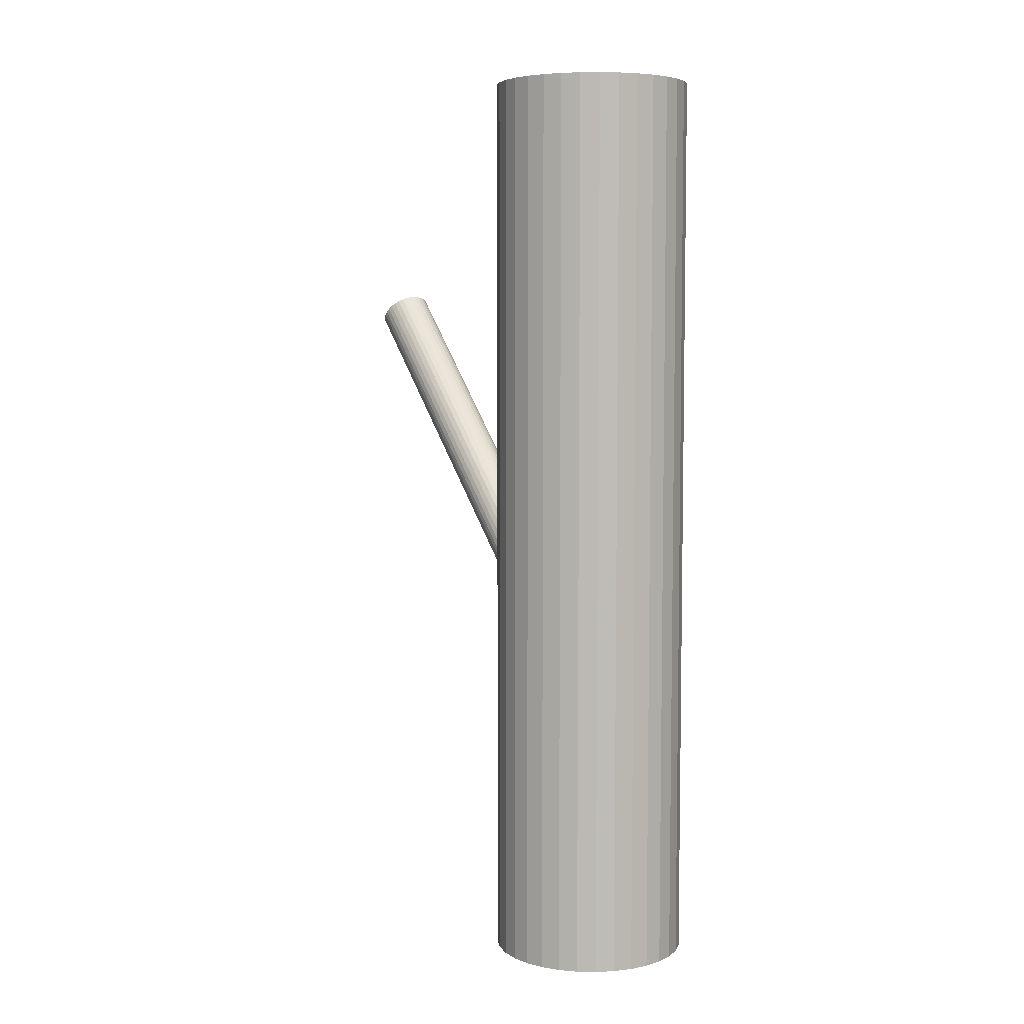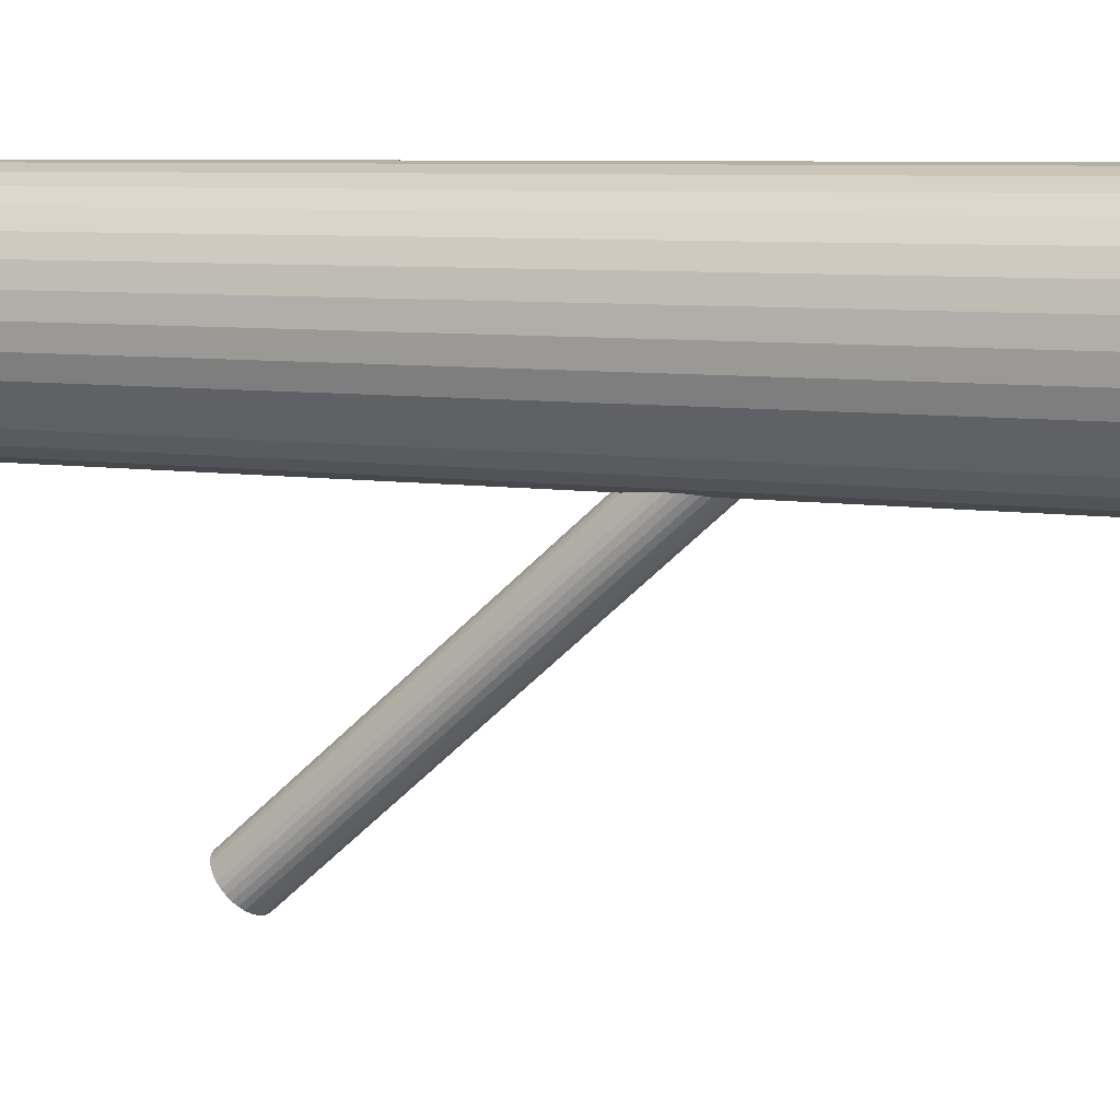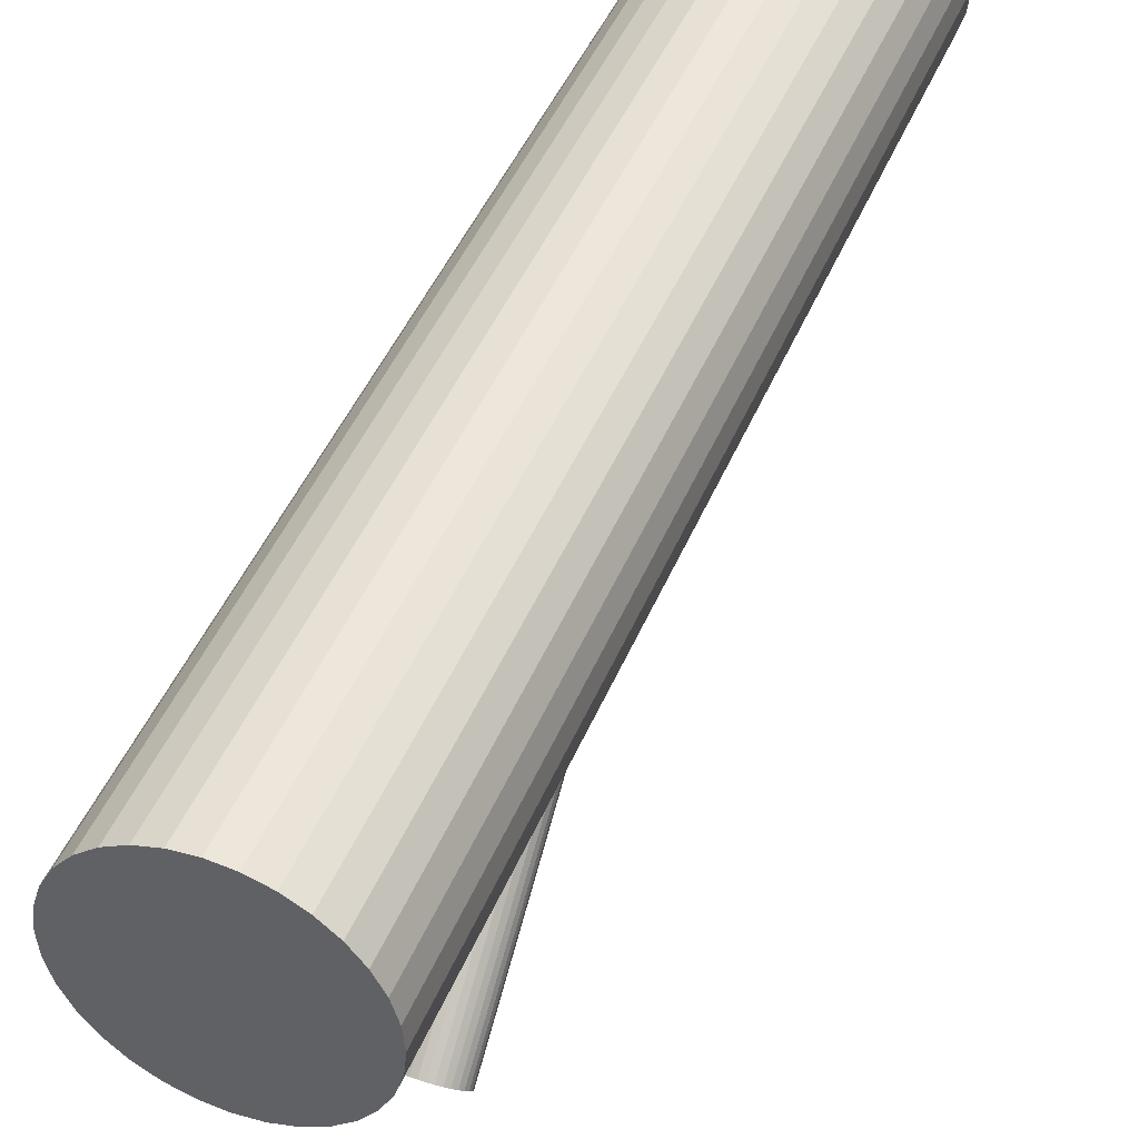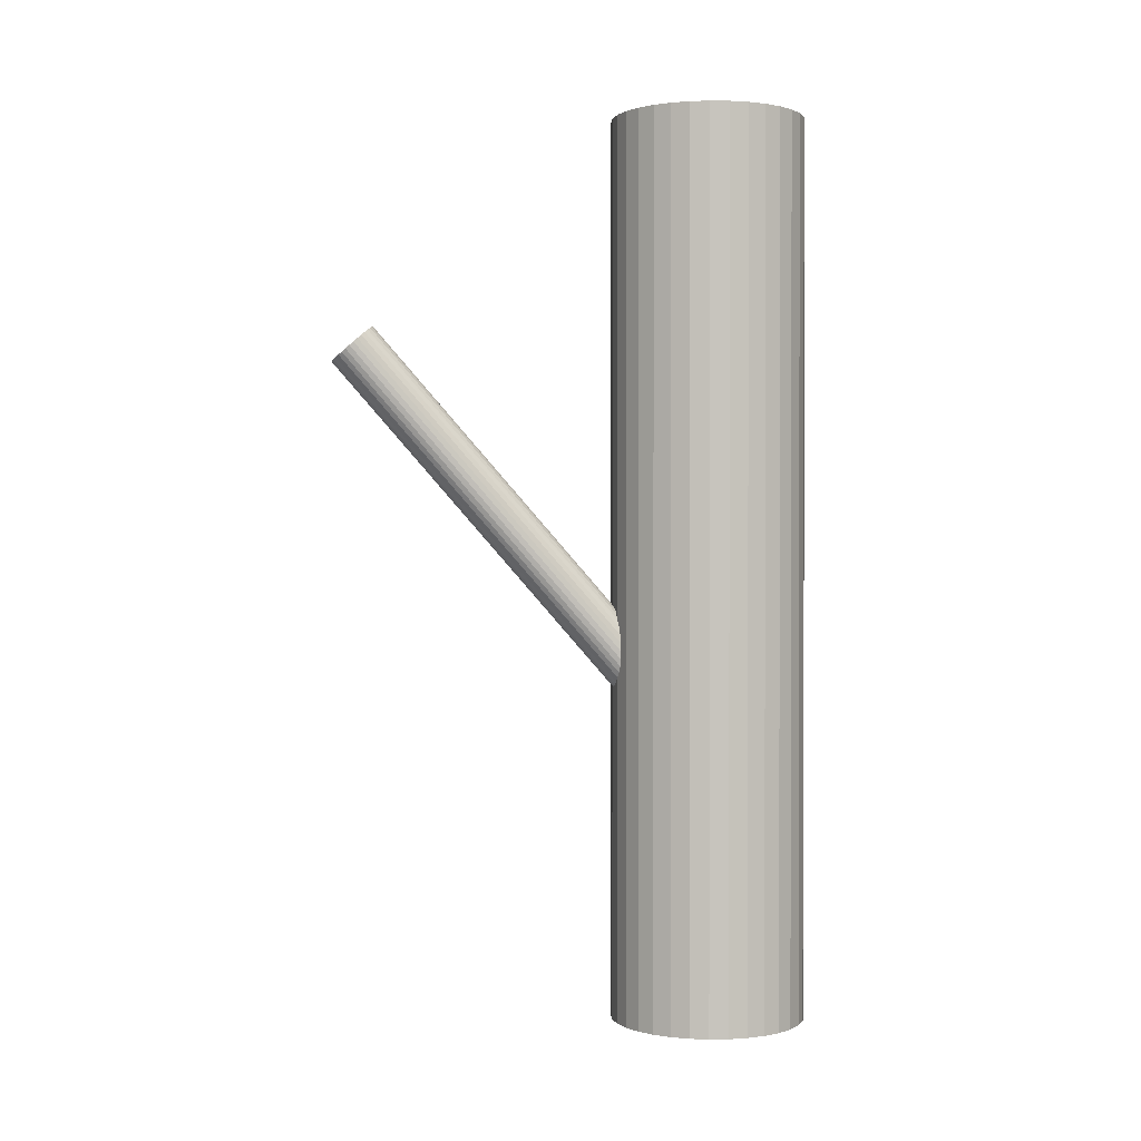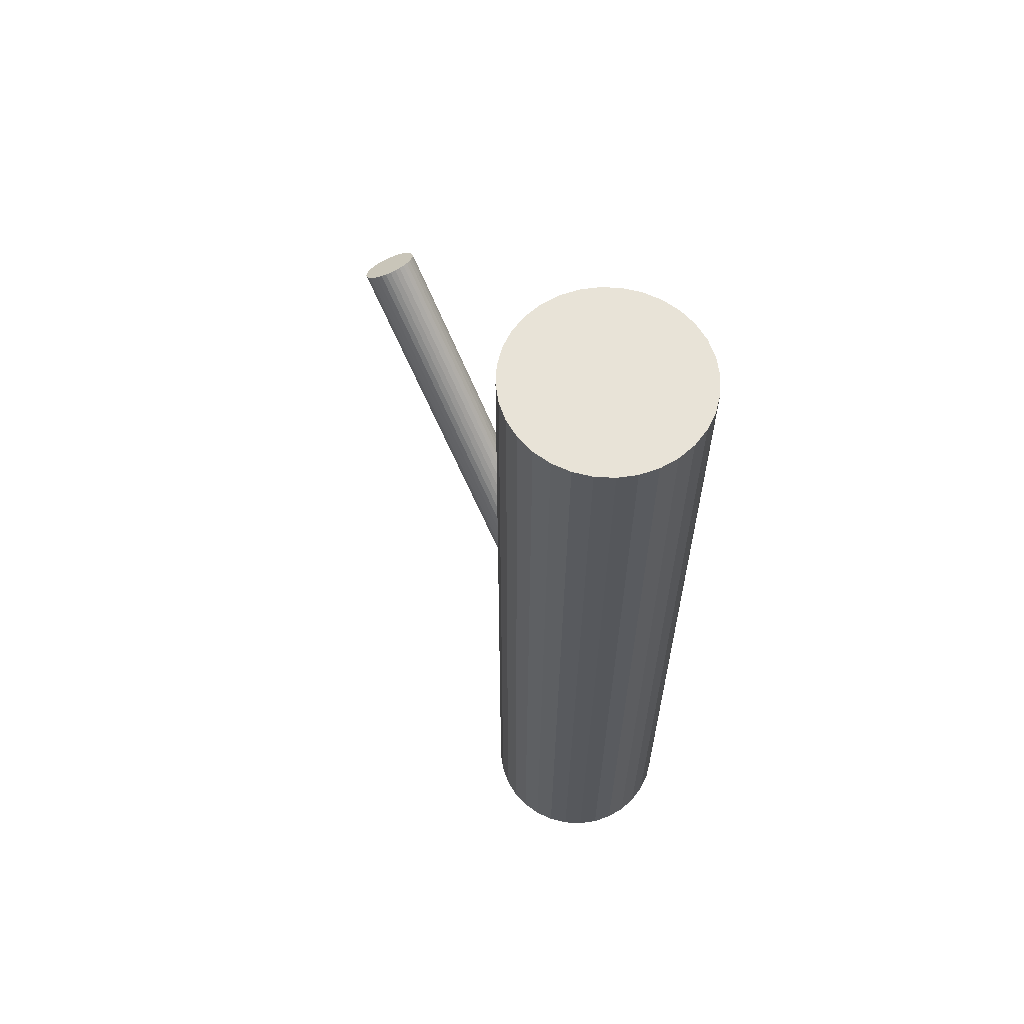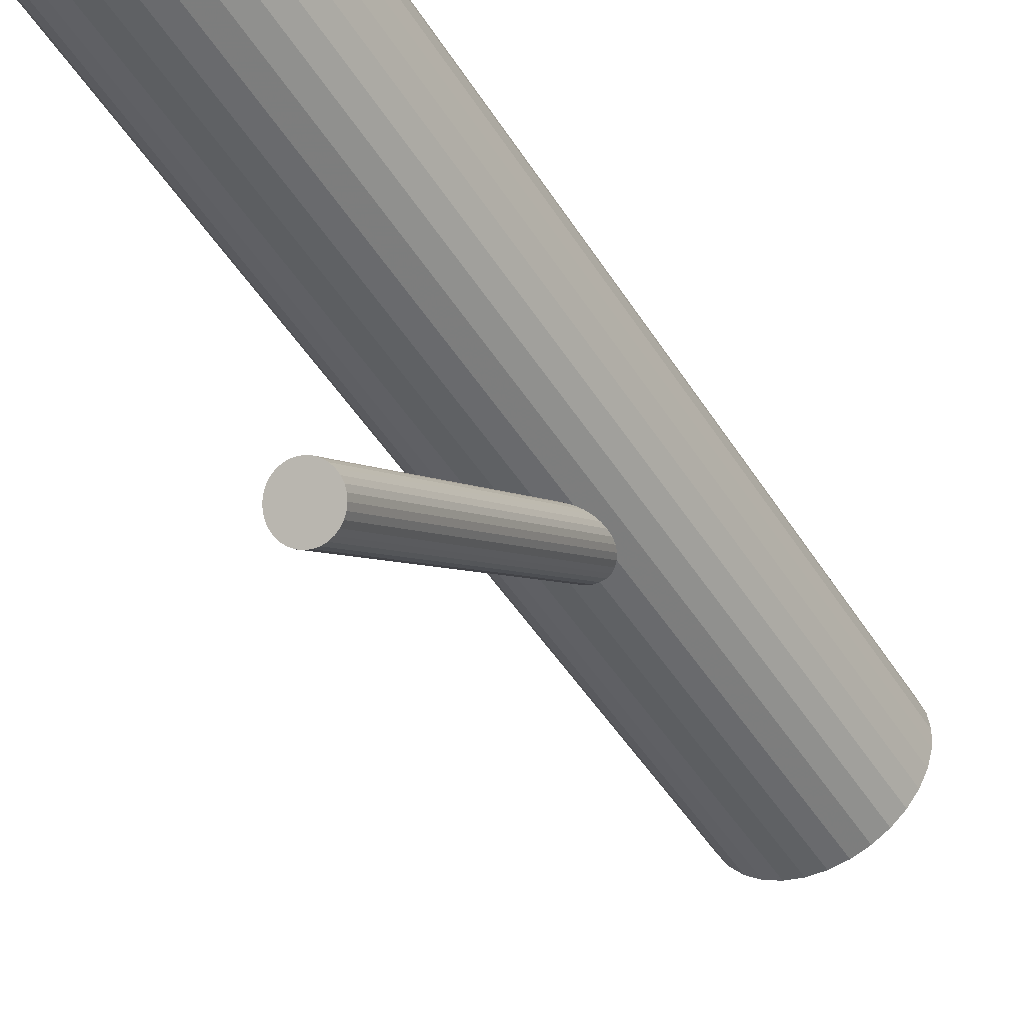
<metadata>
{"format":"obj","ext":"obj","renderer":"f3d","projection":"perspective","resolution":1024,"background":"white","views":[{"elev":5.9,"azim":144.1,"up":"+Z"},{"elev":7.1,"azim":115.5,"up":"+Y"},{"elev":45.1,"azim":21.6,"up":"+Y"},{"elev":0.8,"azim":81.3,"up":"+Z"},{"elev":61.8,"azim":143.6,"up":"+Z"},{"elev":-49.8,"azim":31.4,"up":"+Y"}]}
</metadata>
<code>
v -0 0.03098 0.1001
v -0 0.03098 -0.1001
v 0 0.05255 0.1001
v 0 0.05255 -0.1001
v -0 0.009414 0.1001
v -0 0.009414 -0.1001
v 0.01992 0.02273 0.1001
v 0.01992 0.02273 -0.1001
v 0.01992 0.03923 0.1001
v 0.01992 0.03923 -0.1001
v -0.01525 0.01573 0.1001
v -0.01525 0.01573 -0.1001
v -0.01525 0.04623 0.1001
v -0.01525 0.04623 -0.1001
v -0.008253 0.0509 0.1001
v -0.008253 0.0509 -0.1001
v -0.008253 0.01106 0.1001
v -0.008253 0.01106 -0.1001
v 0.02157 0.03098 0.1001
v 0.02157 0.03098 -0.1001
v 0.01198 0.01305 0.1001
v 0.01198 0.01305 -0.1001
v 0.01198 0.04891 0.1001
v 0.01198 0.04891 -0.1001
v 0.02115 0.03519 0.1001
v 0.02115 0.03519 -0.1001
v 0.02115 0.02677 0.1001
v 0.02115 0.02677 -0.1001
v -0.01793 0.04296 0.1001
v -0.01793 0.04296 -0.1001
v -0.01793 0.019 0.1001
v -0.01793 0.019 -0.1001
v 0.004207 0.05213 0.1001
v 0.004207 0.05213 -0.1001
v 0.004207 0.009828 0.1001
v 0.004207 0.009828 -0.1001
v -0.004207 0.05213 0.1001
v -0.004207 0.05213 -0.1001
v -0.004207 0.009828 0.1001
v -0.004207 0.009828 -0.1001
v 0.01793 0.04296 0.1001
v 0.01793 0.04296 -0.1001
v 0.01793 0.019 0.1001
v 0.01793 0.019 -0.1001
v -0.02115 0.03519 0.1001
v -0.02115 0.03519 -0.1001
v -0.02115 0.02677 0.1001
v -0.02115 0.02677 -0.1001
v -0.01198 0.01305 0.1001
v -0.01198 0.01305 -0.1001
v -0.01198 0.04891 0.1001
v -0.01198 0.04891 -0.1001
v -0.02157 0.03098 0.1001
v -0.02157 0.03098 -0.1001
v 0.008253 0.0509 0.1001
v 0.008253 0.0509 -0.1001
v 0.008253 0.01106 0.1001
v 0.008253 0.01106 -0.1001
v 0.01525 0.01573 0.1001
v 0.01525 0.01573 -0.1001
v 0.01525 0.04623 0.1001
v 0.01525 0.04623 -0.1001
v -0.01992 0.02273 0.1001
v -0.01992 0.02273 -0.1001
v -0.01992 0.03923 0.1001
v -0.01992 0.03923 -0.1001
v -0 -0.04807 0.04941
v -0 0.03098 -0.04143
v -0 -0.05255 0.04552
v -0 0.02651 -0.04533
v -0 -0.0436 0.0533
v -0 0.03545 -0.03754
v 0.002269 -0.04394 0.053
v 0.002269 0.03511 -0.03784
v 0.002269 -0.05221 0.04581
v 0.002269 0.02685 -0.04503
v 0.005814 -0.04895 0.04865
v 0.005814 0.03011 -0.04219
v 0.005814 -0.0472 0.05017
v 0.005814 0.03185 -0.04068
v -0.001157 -0.04369 0.05322
v -0.001157 0.03537 -0.03762
v -0.001157 -0.05246 0.04559
v -0.001157 0.02659 -0.04525
v -0.005928 -0.04807 0.04941
v -0.005928 0.03098 -0.04143
v 0.005477 -0.04636 0.0509
v 0.005477 0.03269 -0.03995
v 0.005477 -0.04979 0.04792
v 0.005477 0.02927 -0.04292
v 0.004929 -0.05056 0.04724
v 0.004929 0.0285 -0.0436
v 0.004929 -0.04559 0.05157
v 0.004929 0.03346 -0.03927
v 0.004192 -0.04491 0.05216
v 0.004192 0.03414 -0.03868
v 0.004192 -0.05124 0.04665
v 0.004192 0.02782 -0.04419
v -0.003293 -0.04436 0.05264
v -0.003293 0.0347 -0.0382
v -0.003293 -0.05179 0.04617
v -0.003293 0.02726 -0.04467
v 0.003293 -0.04436 0.05264
v 0.003293 0.0347 -0.0382
v 0.003293 -0.05179 0.04617
v 0.003293 0.02726 -0.04467
v -0.004192 -0.04491 0.05216
v -0.004192 0.03414 -0.03868
v -0.004192 -0.05124 0.04665
v -0.004192 0.02782 -0.04419
v -0.004929 -0.05056 0.04724
v -0.004929 0.0285 -0.0436
v -0.004929 -0.04559 0.05157
v -0.004929 0.03346 -0.03927
v -0.005477 -0.04636 0.0509
v -0.005477 0.03269 -0.03995
v -0.005477 -0.04979 0.04792
v -0.005477 0.02927 -0.04292
v 0.005928 -0.04807 0.04941
v 0.005928 0.03098 -0.04143
v 0.001157 -0.04369 0.05322
v 0.001157 0.03537 -0.03762
v 0.001157 -0.05246 0.04559
v 0.001157 0.02659 -0.04525
v -0.005814 -0.04895 0.04865
v -0.005814 0.03011 -0.04219
v -0.005814 -0.0472 0.05017
v -0.005814 0.03185 -0.04068
v -0.002269 -0.04394 0.053
v -0.002269 0.03511 -0.03784
v -0.002269 -0.05221 0.04581
v -0.002269 0.02685 -0.04503
f 20 2 26
f 20 26 19
f 19 26 25
f 19 25 1
f 26 2 10
f 26 10 25
f 25 10 9
f 25 9 1
f 10 2 42
f 10 42 9
f 9 42 41
f 9 41 1
f 42 2 62
f 42 62 41
f 41 62 61
f 41 61 1
f 62 2 24
f 62 24 61
f 61 24 23
f 61 23 1
f 24 2 56
f 24 56 23
f 23 56 55
f 23 55 1
f 56 2 34
f 56 34 55
f 55 34 33
f 55 33 1
f 34 2 4
f 34 4 33
f 33 4 3
f 33 3 1
f 4 2 38
f 4 38 3
f 3 38 37
f 3 37 1
f 38 2 16
f 38 16 37
f 37 16 15
f 37 15 1
f 16 2 52
f 16 52 15
f 15 52 51
f 15 51 1
f 52 2 14
f 52 14 51
f 51 14 13
f 51 13 1
f 14 2 30
f 14 30 13
f 13 30 29
f 13 29 1
f 30 2 66
f 30 66 29
f 29 66 65
f 29 65 1
f 66 2 46
f 66 46 65
f 65 46 45
f 65 45 1
f 46 2 54
f 46 54 45
f 45 54 53
f 45 53 1
f 54 2 48
f 54 48 53
f 53 48 47
f 53 47 1
f 48 2 64
f 48 64 47
f 47 64 63
f 47 63 1
f 64 2 32
f 64 32 63
f 63 32 31
f 63 31 1
f 32 2 12
f 32 12 31
f 31 12 11
f 31 11 1
f 12 2 50
f 12 50 11
f 11 50 49
f 11 49 1
f 50 2 18
f 50 18 49
f 49 18 17
f 49 17 1
f 18 2 40
f 18 40 17
f 17 40 39
f 17 39 1
f 40 2 6
f 40 6 39
f 39 6 5
f 39 5 1
f 6 2 36
f 6 36 5
f 5 36 35
f 5 35 1
f 36 2 58
f 36 58 35
f 35 58 57
f 35 57 1
f 58 2 22
f 58 22 57
f 57 22 21
f 57 21 1
f 22 2 60
f 22 60 21
f 21 60 59
f 21 59 1
f 60 2 44
f 60 44 59
f 59 44 43
f 59 43 1
f 44 2 8
f 44 8 43
f 43 8 7
f 43 7 1
f 8 2 28
f 8 28 7
f 7 28 27
f 7 27 1
f 28 2 20
f 28 20 27
f 27 20 19
f 27 19 1
f 120 68 80
f 120 80 119
f 119 80 79
f 119 79 67
f 80 68 88
f 80 88 79
f 79 88 87
f 79 87 67
f 88 68 94
f 88 94 87
f 87 94 93
f 87 93 67
f 94 68 96
f 94 96 93
f 93 96 95
f 93 95 67
f 96 68 104
f 96 104 95
f 95 104 103
f 95 103 67
f 104 68 74
f 104 74 103
f 103 74 73
f 103 73 67
f 74 68 122
f 74 122 73
f 73 122 121
f 73 121 67
f 122 68 72
f 122 72 121
f 121 72 71
f 121 71 67
f 72 68 82
f 72 82 71
f 71 82 81
f 71 81 67
f 82 68 130
f 82 130 81
f 81 130 129
f 81 129 67
f 130 68 100
f 130 100 129
f 129 100 99
f 129 99 67
f 100 68 108
f 100 108 99
f 99 108 107
f 99 107 67
f 108 68 114
f 108 114 107
f 107 114 113
f 107 113 67
f 114 68 116
f 114 116 113
f 113 116 115
f 113 115 67
f 116 68 128
f 116 128 115
f 115 128 127
f 115 127 67
f 128 68 86
f 128 86 127
f 127 86 85
f 127 85 67
f 86 68 126
f 86 126 85
f 85 126 125
f 85 125 67
f 126 68 118
f 126 118 125
f 125 118 117
f 125 117 67
f 118 68 112
f 118 112 117
f 117 112 111
f 117 111 67
f 112 68 110
f 112 110 111
f 111 110 109
f 111 109 67
f 110 68 102
f 110 102 109
f 109 102 101
f 109 101 67
f 102 68 132
f 102 132 101
f 101 132 131
f 101 131 67
f 132 68 84
f 132 84 131
f 131 84 83
f 131 83 67
f 84 68 70
f 84 70 83
f 83 70 69
f 83 69 67
f 70 68 124
f 70 124 69
f 69 124 123
f 69 123 67
f 124 68 76
f 124 76 123
f 123 76 75
f 123 75 67
f 76 68 106
f 76 106 75
f 75 106 105
f 75 105 67
f 106 68 98
f 106 98 105
f 105 98 97
f 105 97 67
f 98 68 92
f 98 92 97
f 97 92 91
f 97 91 67
f 92 68 90
f 92 90 91
f 91 90 89
f 91 89 67
f 90 68 78
f 90 78 89
f 89 78 77
f 89 77 67
f 78 68 120
f 78 120 77
f 77 120 119
f 77 119 67

</code>
